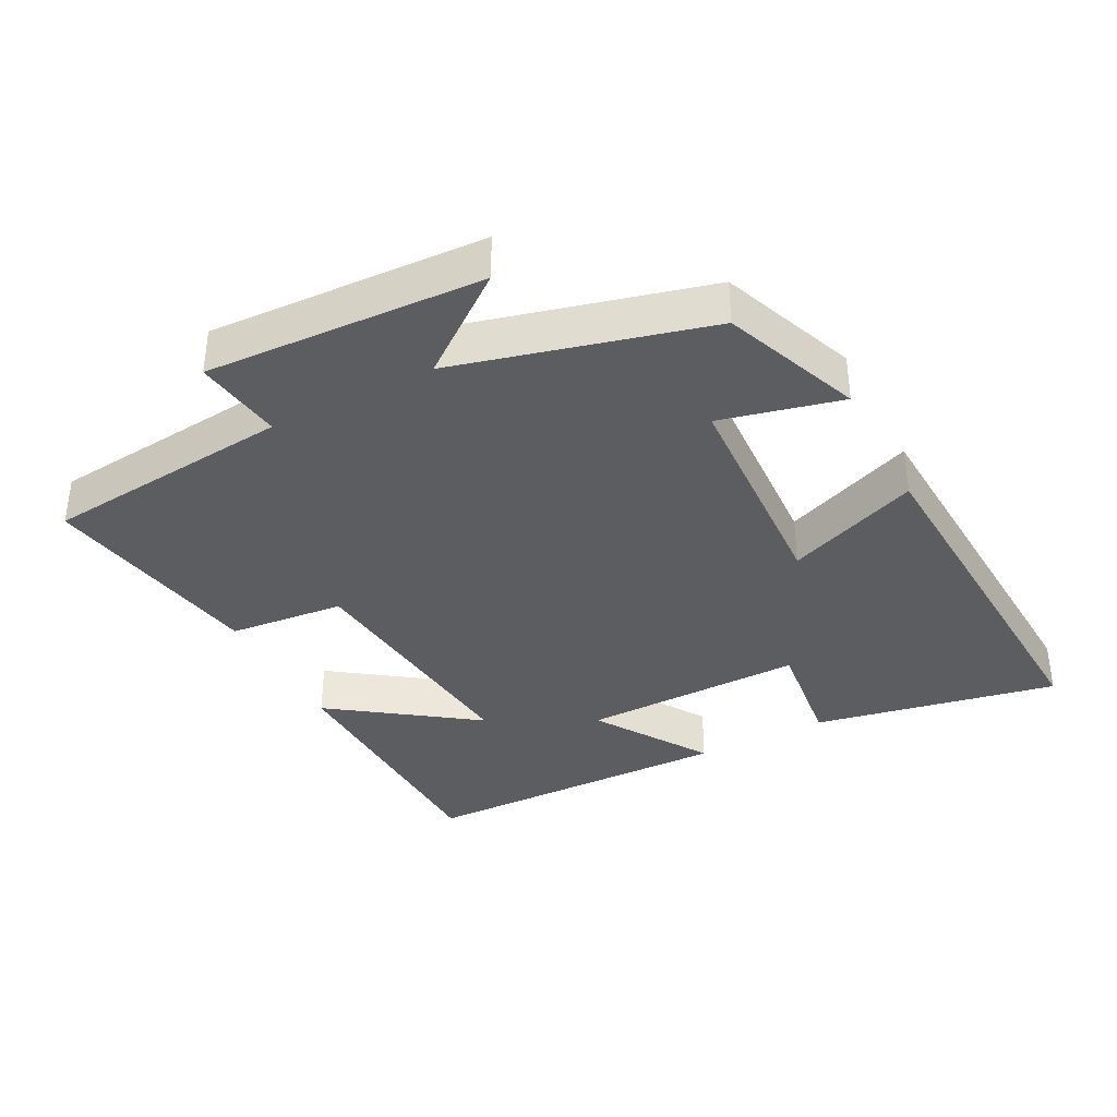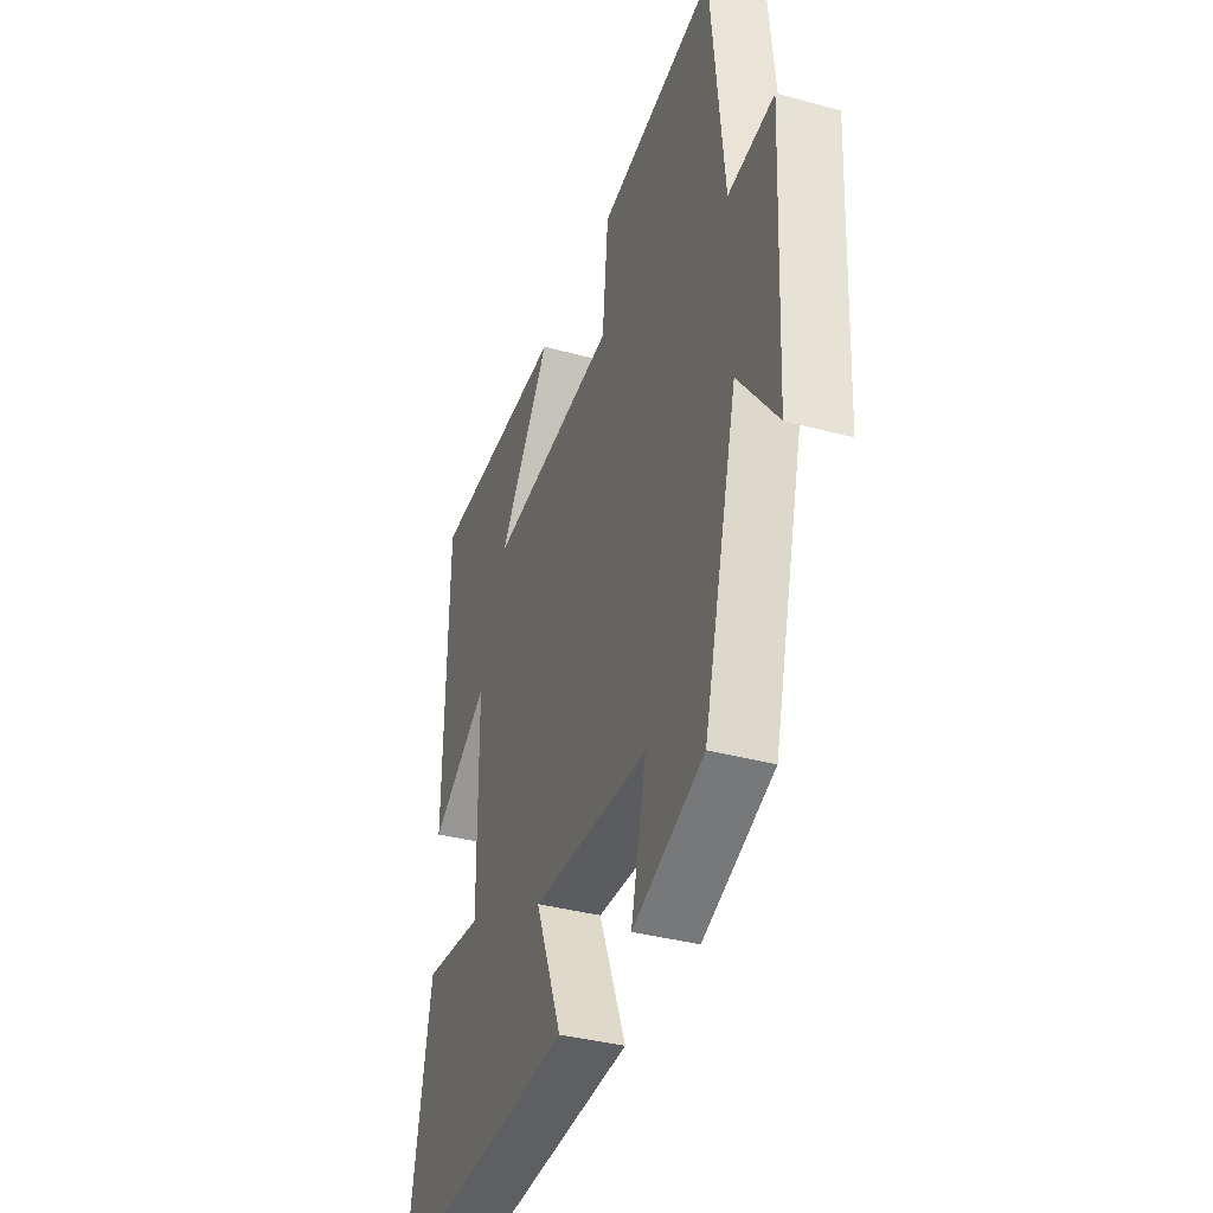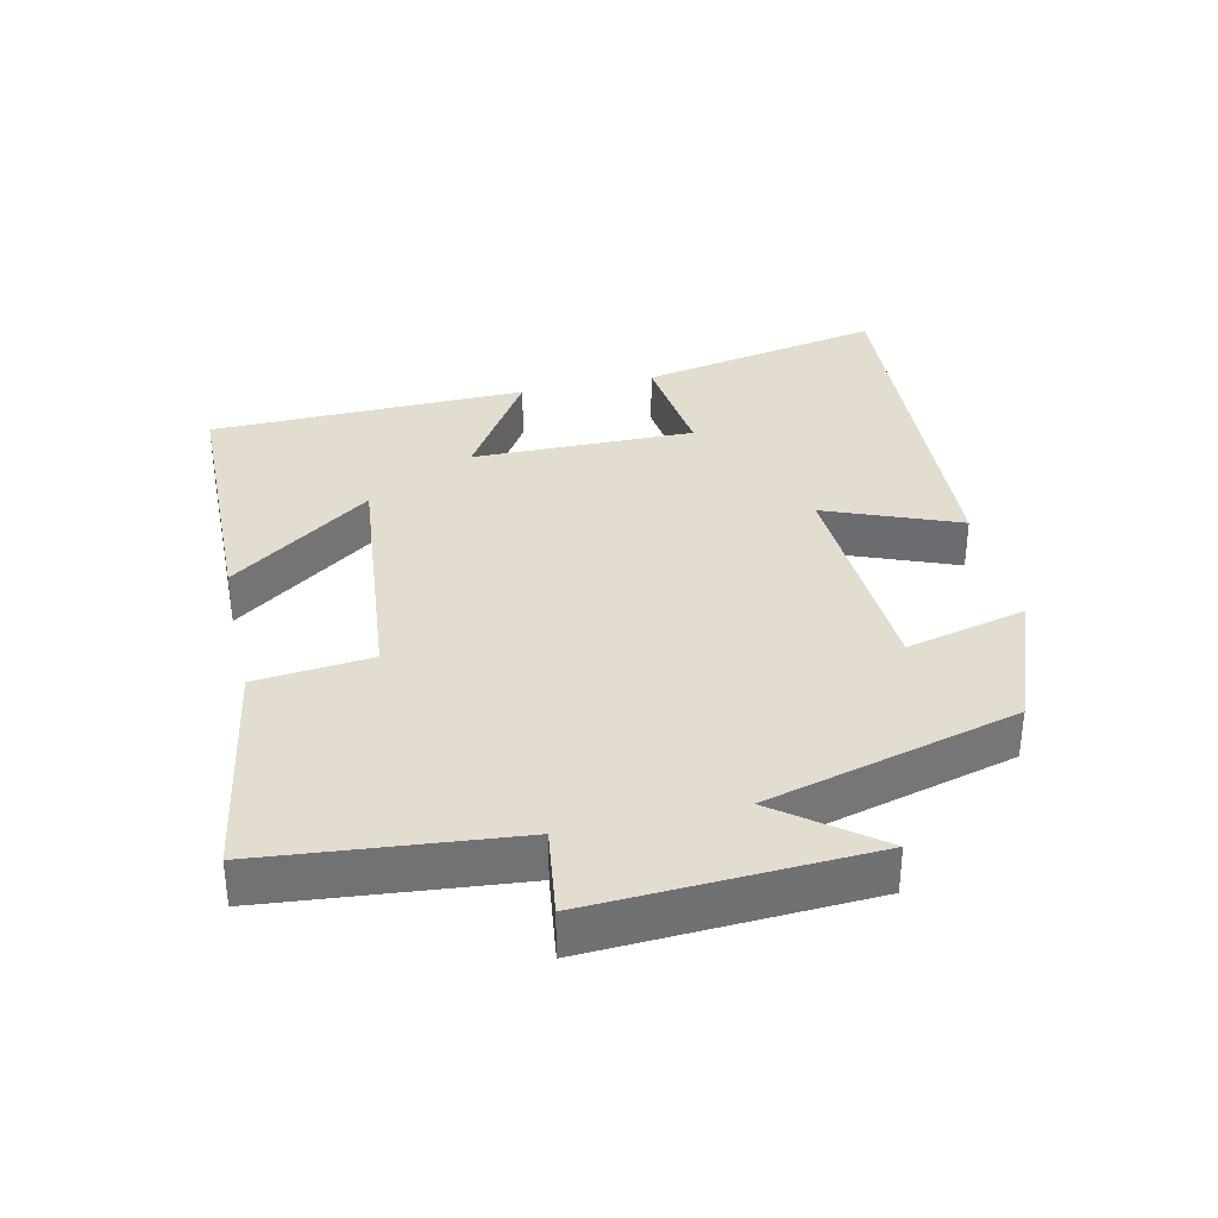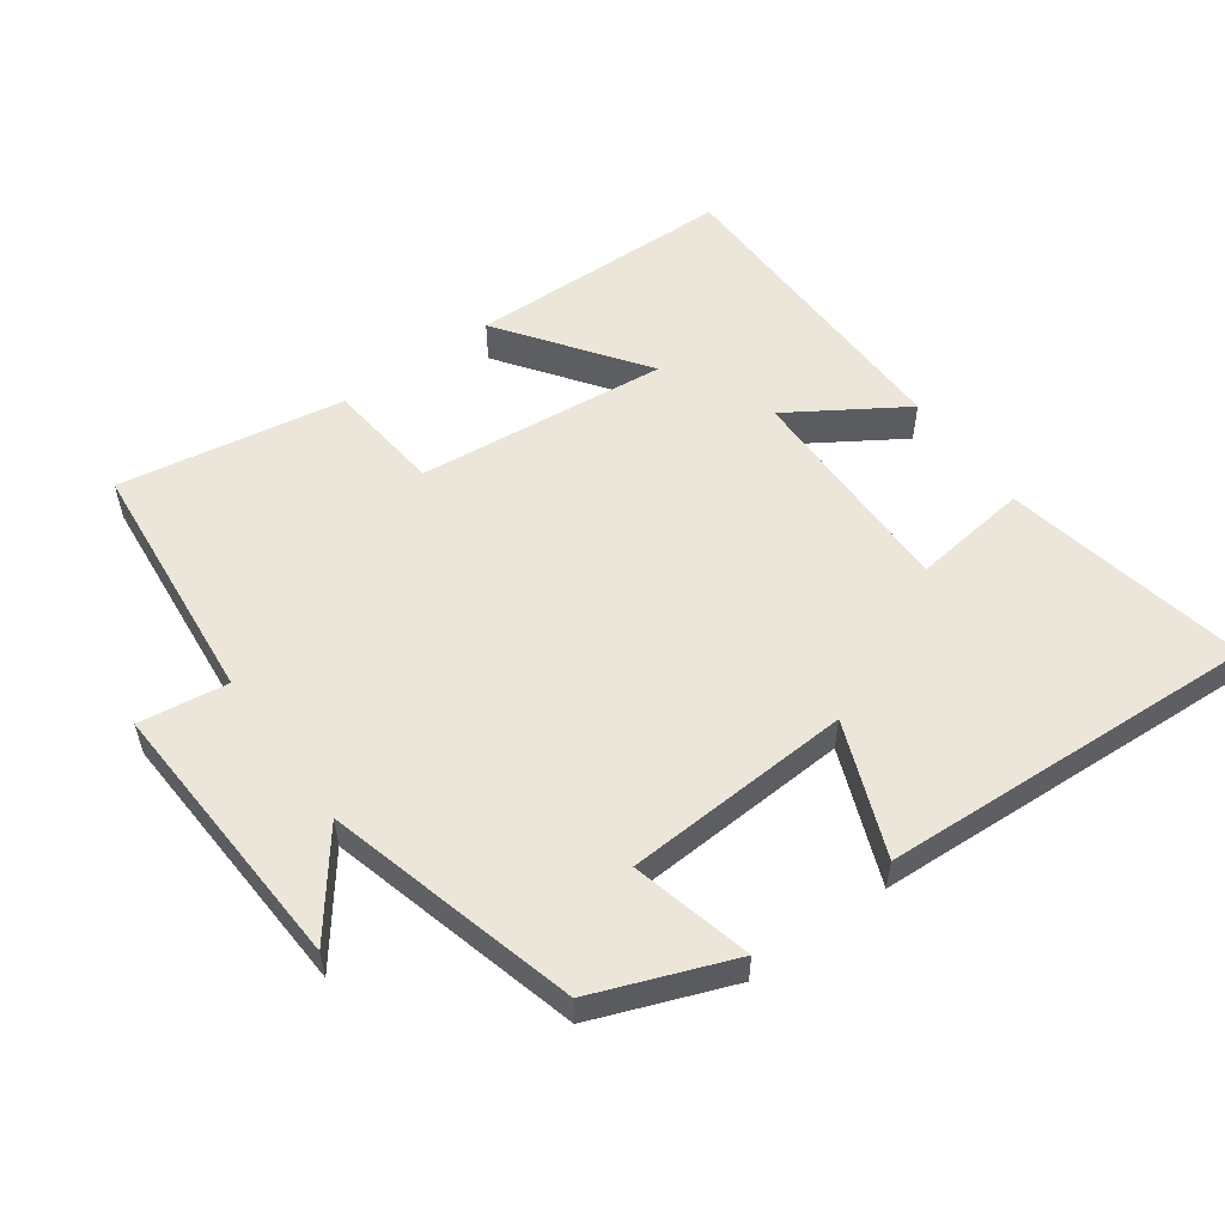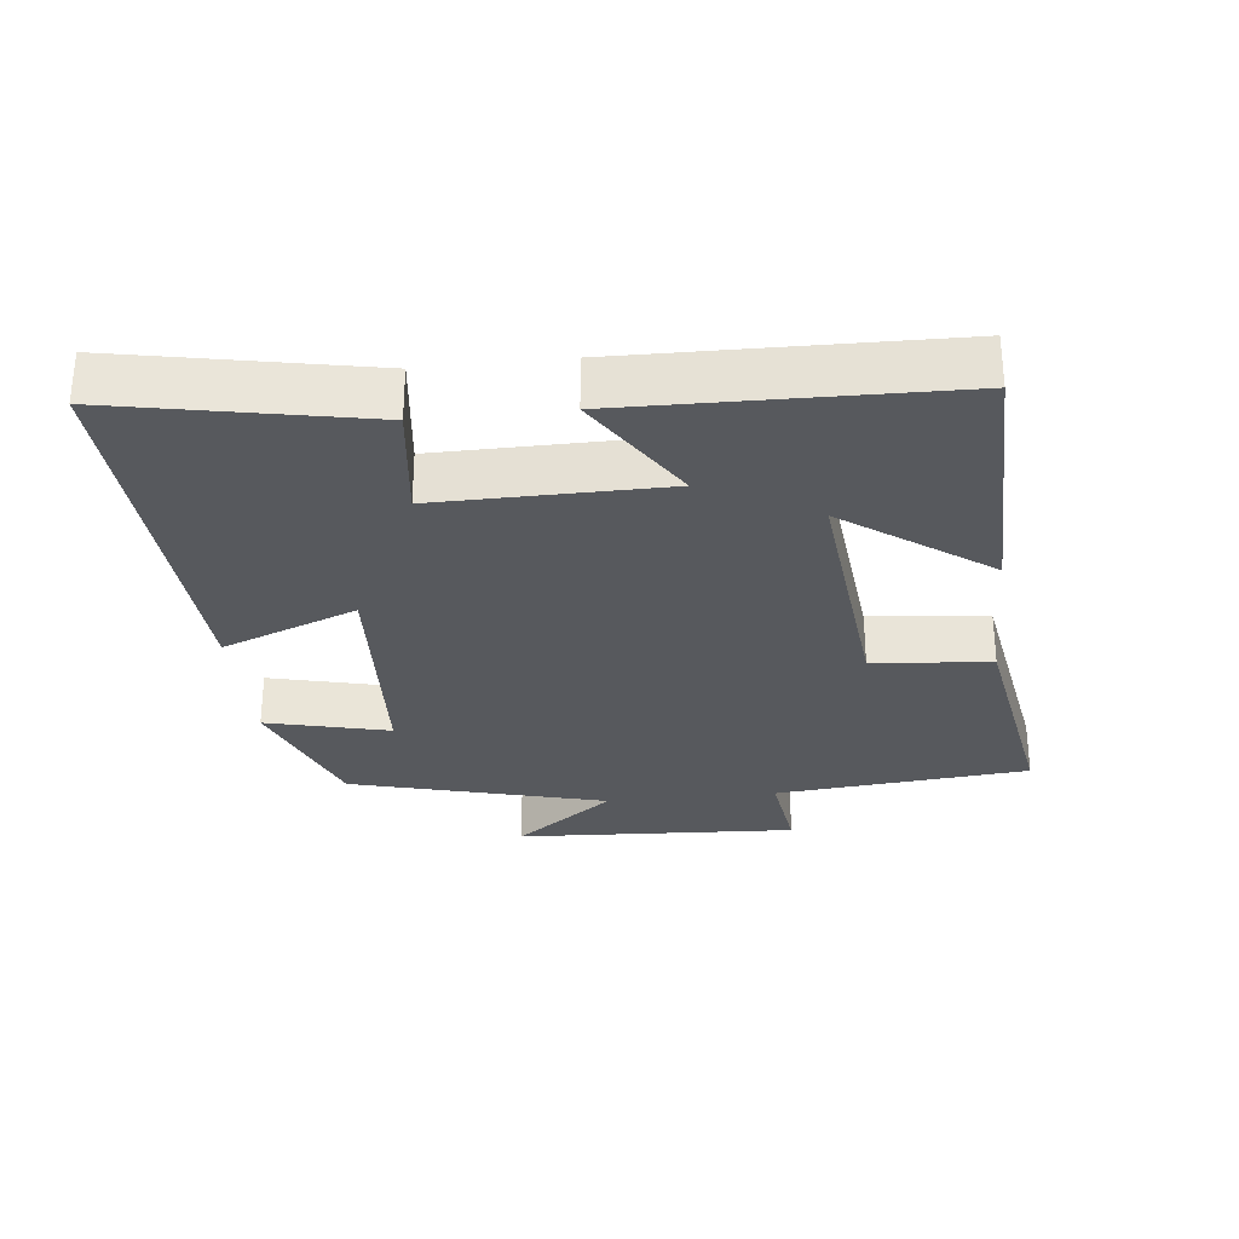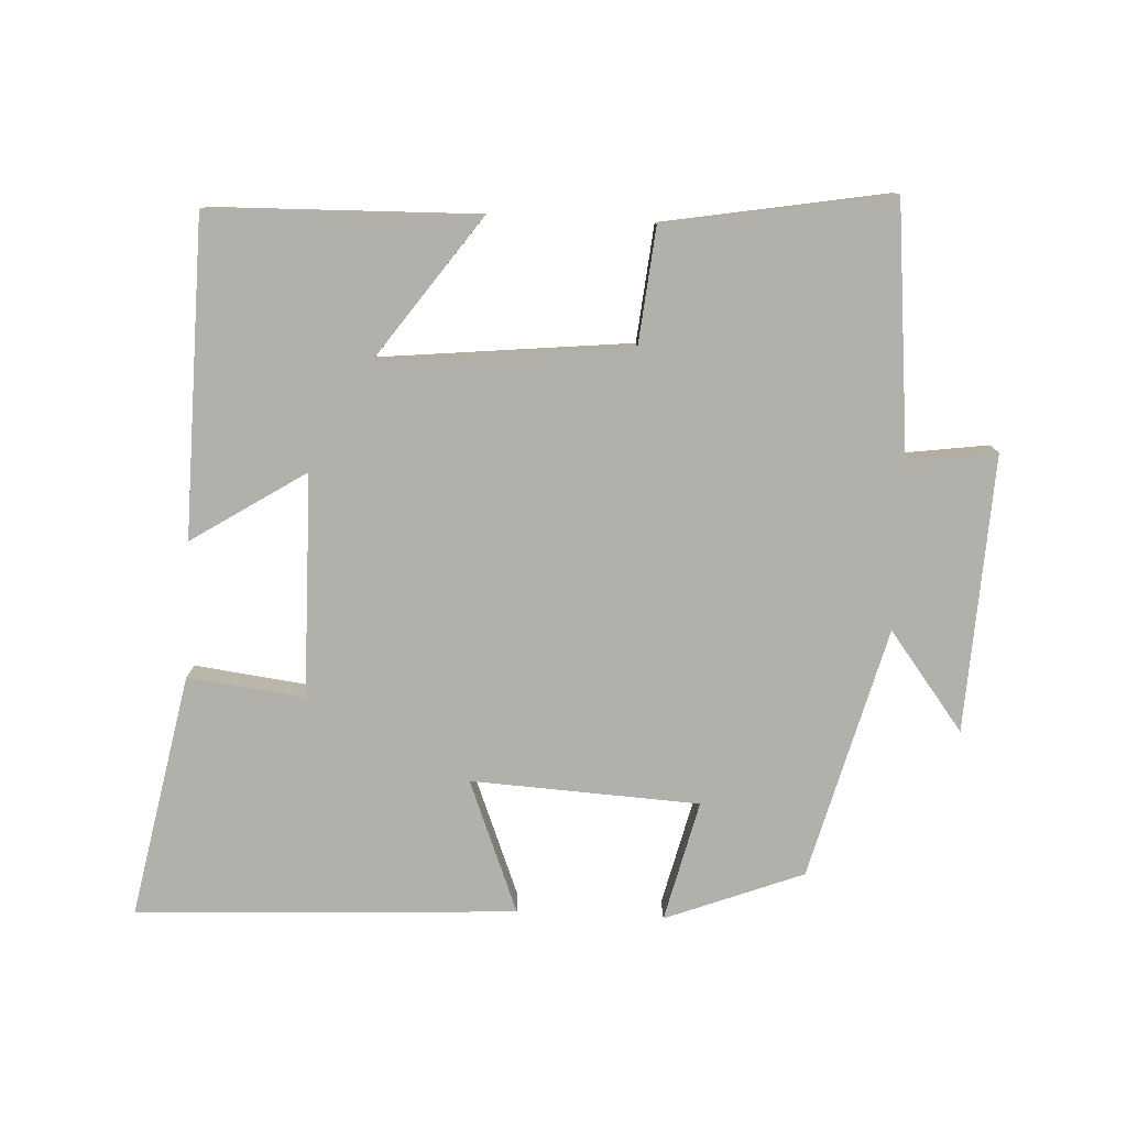
<metadata>
{"format":"obj","ext":"obj","renderer":"f3d","projection":"perspective","resolution":1024,"background":"white","views":[{"elev":-36.8,"azim":117.6,"up":"+Y"},{"elev":-36.9,"azim":70.7,"up":"+Z"},{"elev":35.0,"azim":77.3,"up":"+Y"},{"elev":55.1,"azim":144.0,"up":"+Y"},{"elev":-29.7,"azim":-83.9,"up":"+Y"},{"elev":-78.5,"azim":-2.8,"up":"+Y"}]}
</metadata>
<code>
v 0.403 0.07 -0.422
v 0.201 0.07 -0.5
v 0.244 0.07 -0.323
v -0.09 0.07 -0.305
v -0.013 0.07 -0.5
v -0.57 0.07 -0.529
v -0.5 0.07 -0.171
v -0.329 0.07 -0.192
v -0.333 0.07 0.134
v -0.5 0.07 0.027
v -0.492 0.07 0.491
v -0.102 0.07 0.5
v -0.251 0.07 0.292
v 0.117 0.07 0.33
v 0.134 0.07 0.5
v 0.464 0.07 0.557
v 0.5 0.07 0.191
v 0.63 0.07 0.209
v 0.61 0.07 -0.197
v 0.5 0.07 -0.053
v 0.403 0 -0.422
v 0.201 0 -0.5
v 0.244 0 -0.323
v -0.09 0 -0.305
v -0.013 0 -0.5
v -0.57 0 -0.529
v -0.5 0 -0.171
v -0.329 0 -0.192
v -0.333 0 0.134
v -0.5 0 0.027
v -0.492 0 0.491
v -0.102 0 0.5
v -0.251 0 0.292
v 0.117 0 0.33
v 0.134 0 0.5
v 0.464 0 0.557
v 0.5 0 0.191
v 0.63 0 0.209
v 0.61 0 -0.197
v 0.5 0 -0.053
f 17 18 19 20
f 17 20 1
f 16 17 1
f 15 16 1
f 14 15 1
f 13 14 1
f 10 11 12 13
f 9 10 13
f 8 9 13
f 6 7 8
f 5 6 8
f 4 5 8
f 3 4 8 13
f 1 2 3
f 1 3 13
f 40 39 38 37
f 21 40 37
f 21 37 36
f 21 36 35
f 21 35 34
f 21 34 33
f 33 32 31 30
f 33 30 29
f 33 29 28
f 28 27 26
f 28 26 25
f 28 25 24
f 33 28 24 23
f 23 22 21
f 33 23 21
f 1 21 22 2
f 2 22 23 3
f 3 23 24 4
f 4 24 25 5
f 5 25 26 6
f 6 26 27 7
f 7 27 28 8
f 8 28 29 9
f 9 29 30 10
f 10 30 31 11
f 11 31 32 12
f 12 32 33 13
f 13 33 34 14
f 14 34 35 15
f 15 35 36 16
f 16 36 37 17
f 17 37 38 18
f 18 38 39 19
f 19 39 40 20
f 20 40 21 1

</code>
